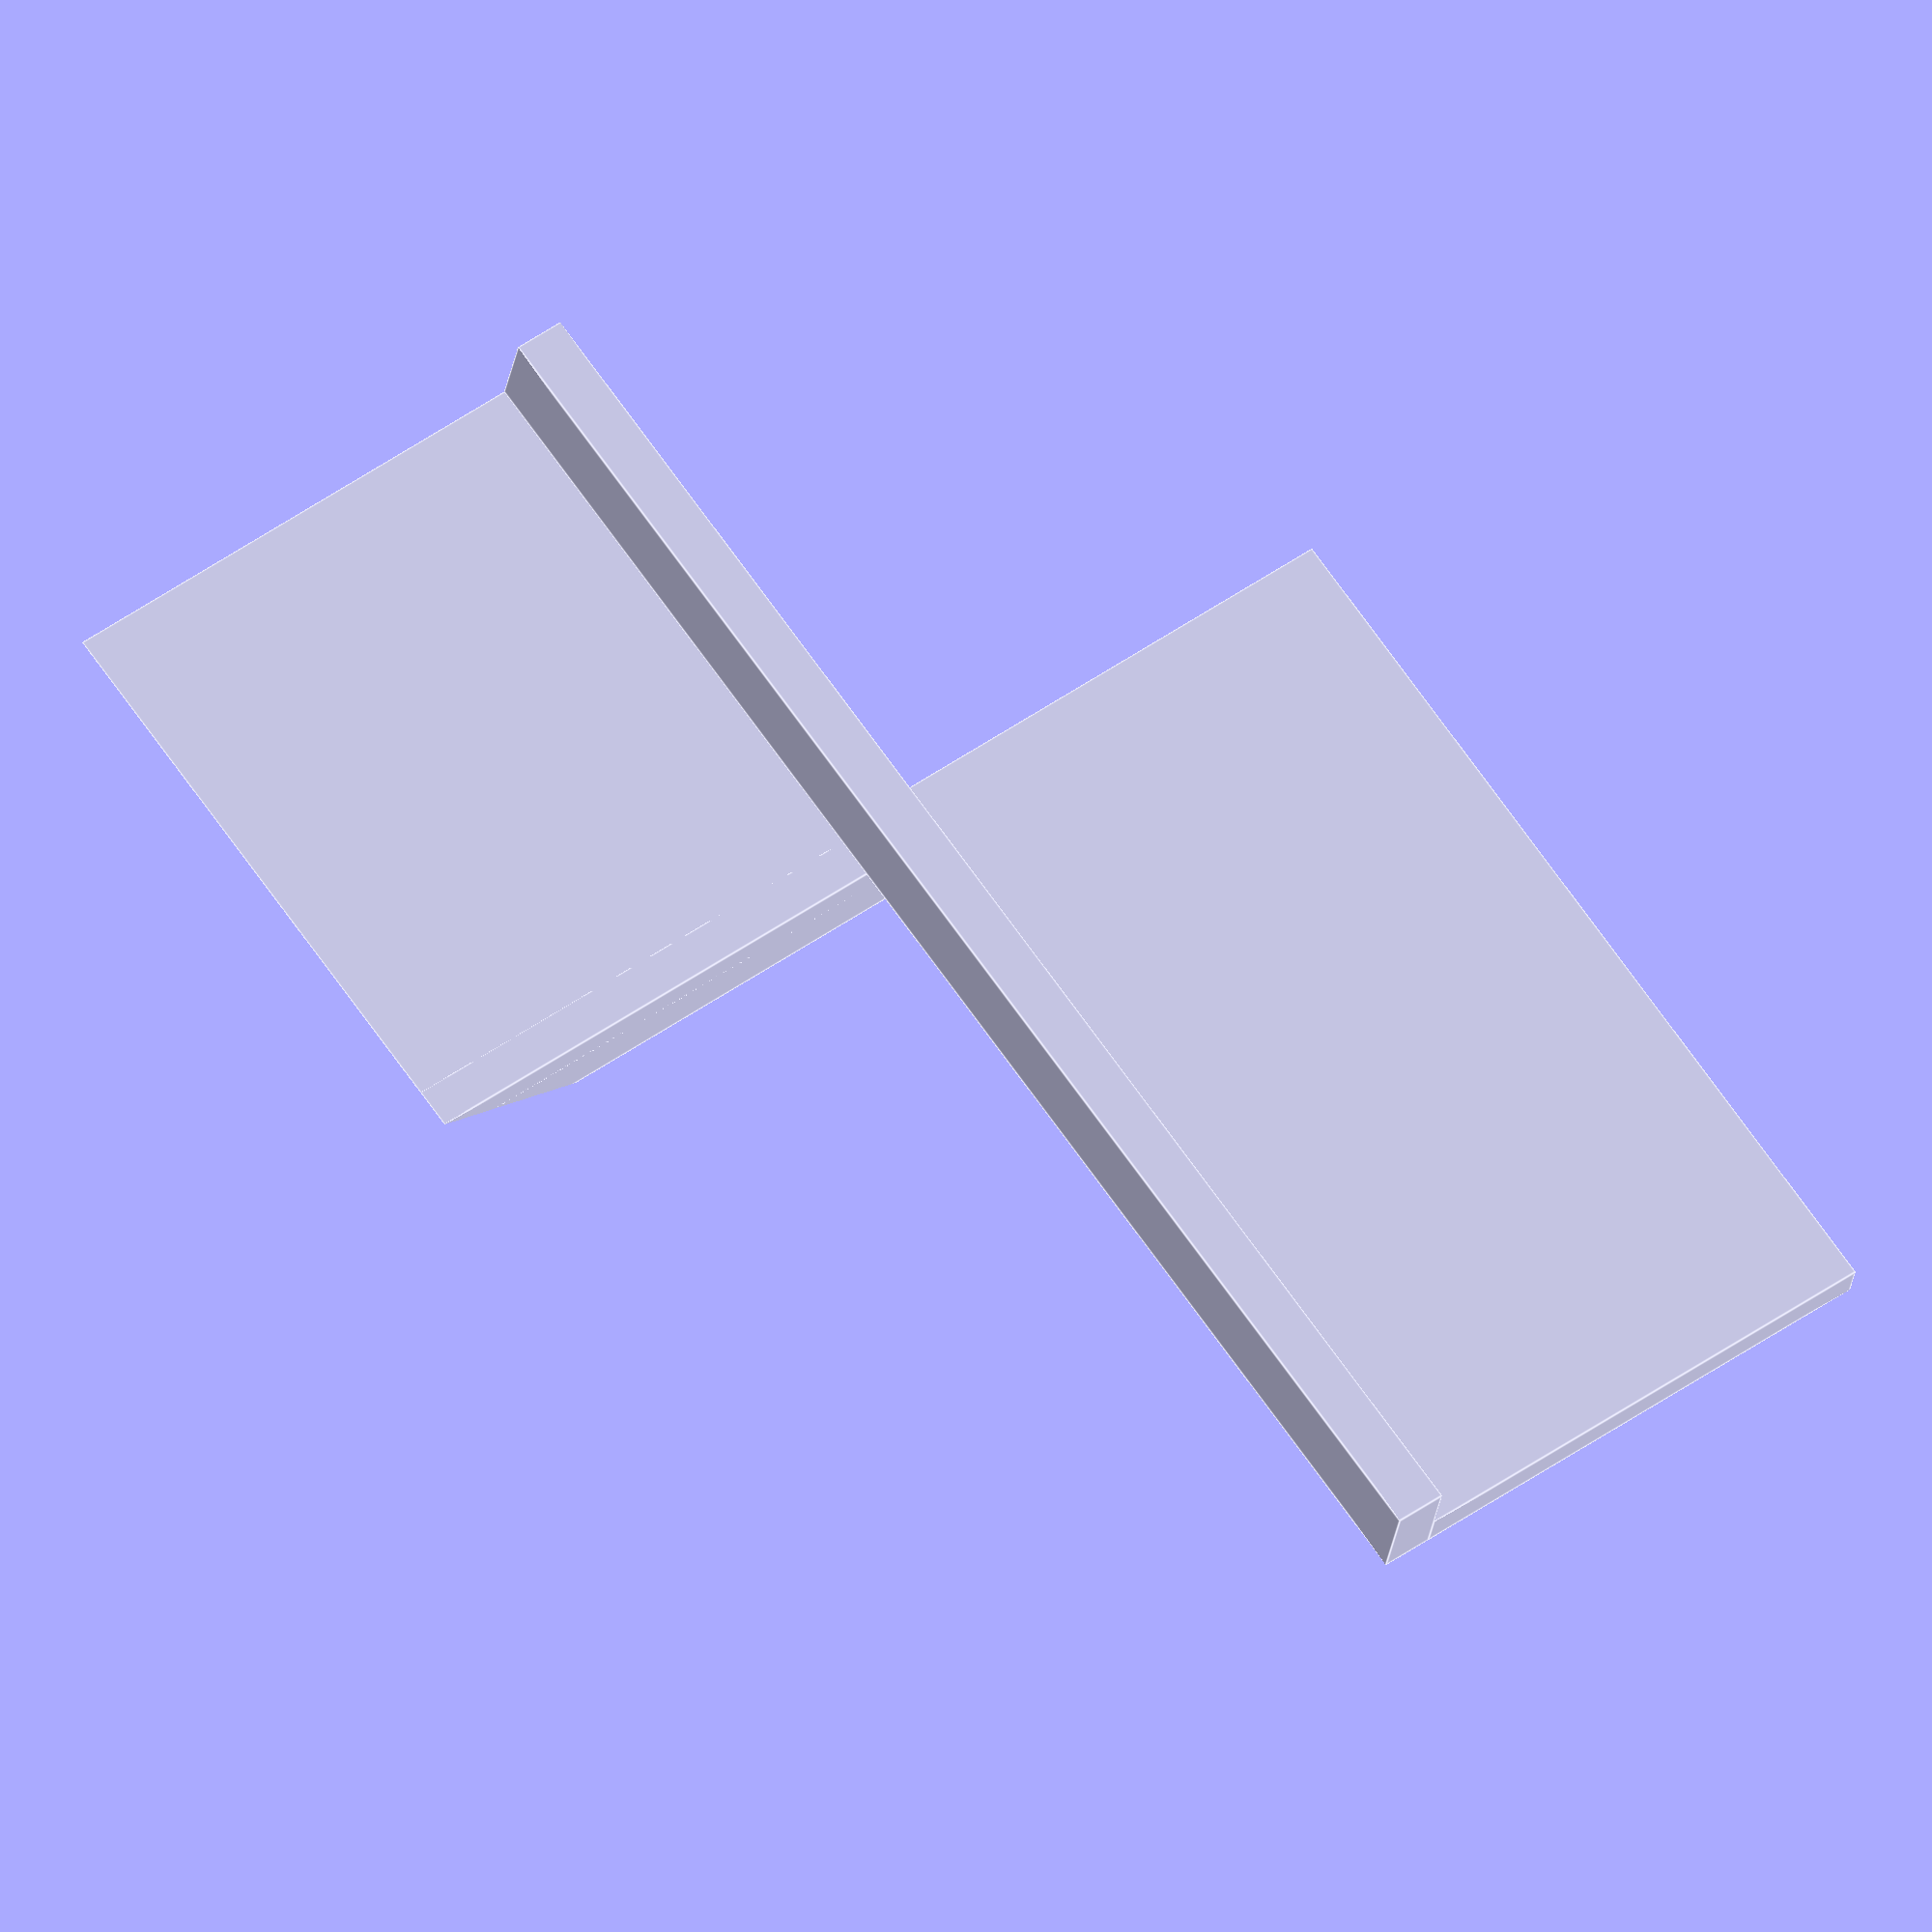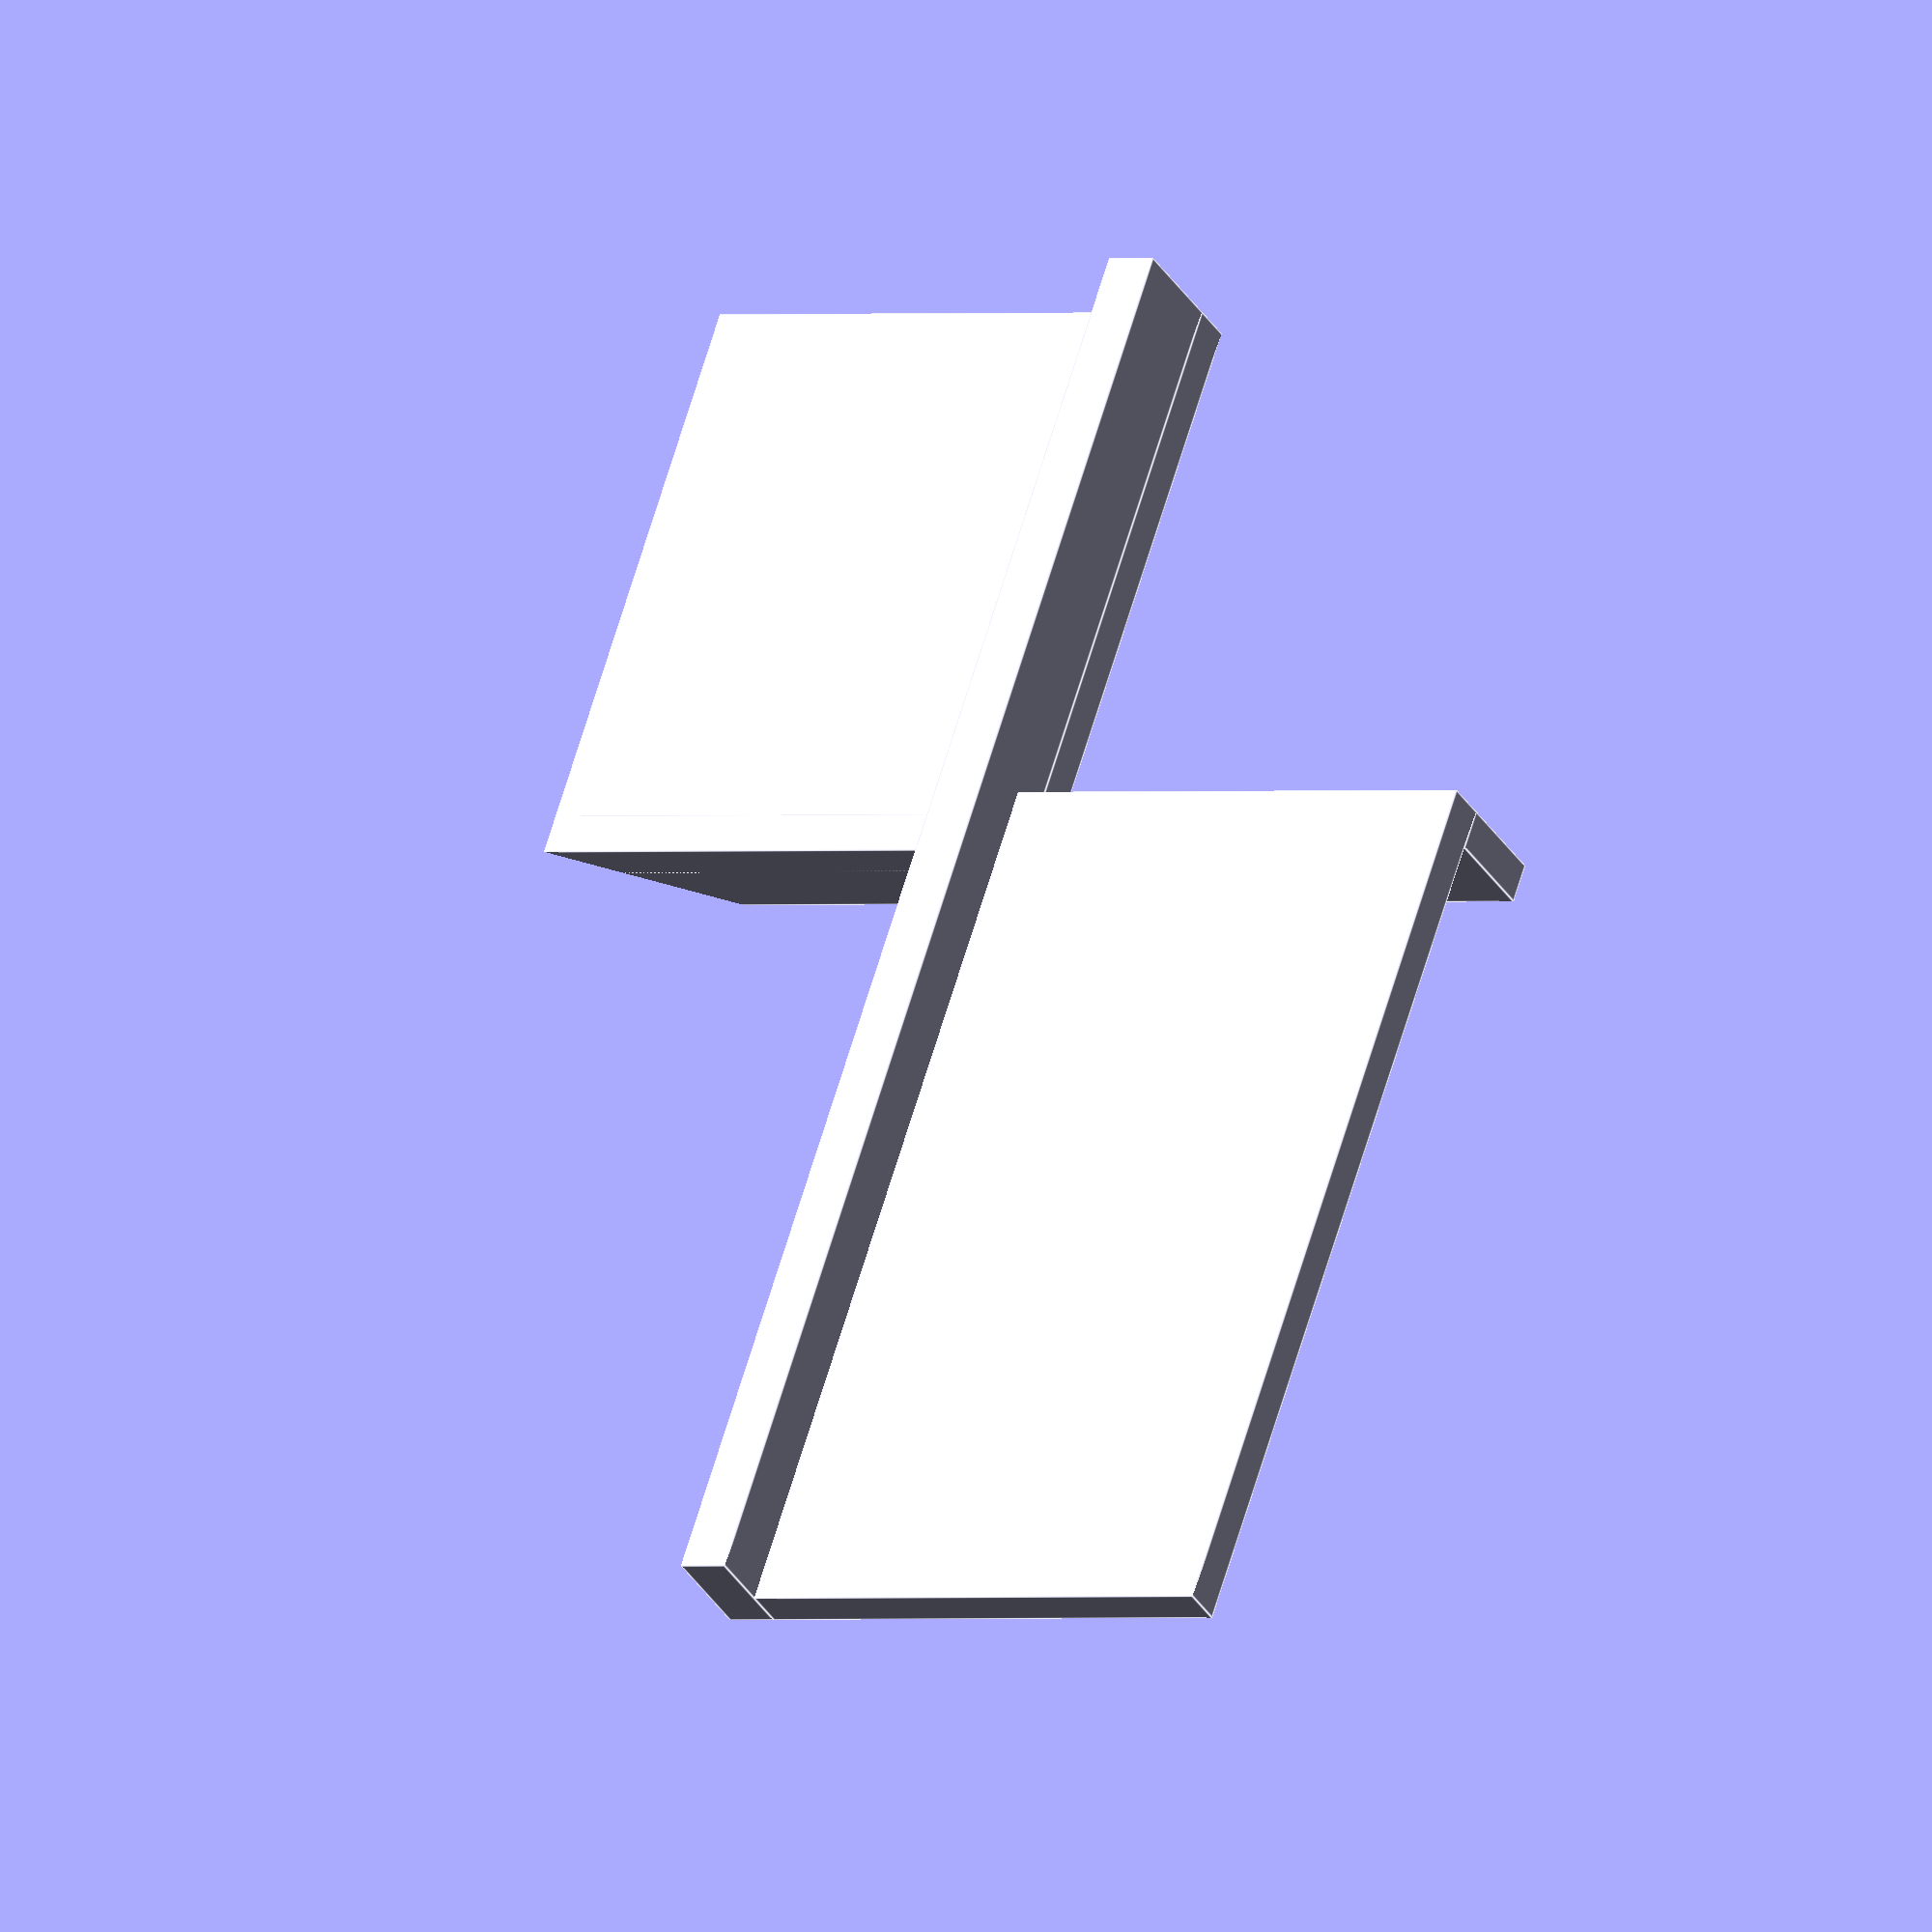
<openscad>
hand_support_width=50;
hand_support_length=90;
hand_support_height=4;
saw_support_length=60;
saw_support_width=50;
saw_support_height=4;
material_guide_length=4;
material_guide_height=10;
saw_guide_length=saw_support_length+hand_support_length-material_guide_length;
saw_guide_width=5;
saw_guide_height=10;
material_guide_width=hand_support_width+saw_guide_width+saw_support_width;
saw_support_incline=60;


difference() {
    union () {
        cube([saw_guide_length, saw_guide_width, saw_guide_height]);
        translate([0, -hand_support_width, 0]) {
            cube([hand_support_length, hand_support_width, hand_support_height]);
        }
        translate([hand_support_length-material_guide_length, 0, -saw_support_height]) {
            cube([saw_support_length, saw_support_width+saw_guide_width, saw_support_height]);
        }
        translate([hand_support_length-material_guide_length, -hand_support_width, -material_guide_height]) {
            cube([material_guide_length, material_guide_width, material_guide_height]);
        }
    }

    translate([hand_support_length-material_guide_length-1, saw_support_width+saw_guide_width, 0]) {
        mirror([0, 0, 1])
        rotate([saw_support_incline, 0, 0])
        cube([saw_support_length+2, material_guide_height*2, material_guide_height*3]);
    }
}

</openscad>
<views>
elev=25.5 azim=234.4 roll=352.3 proj=o view=edges
elev=35.9 azim=288.5 roll=28.0 proj=o view=edges
</views>
